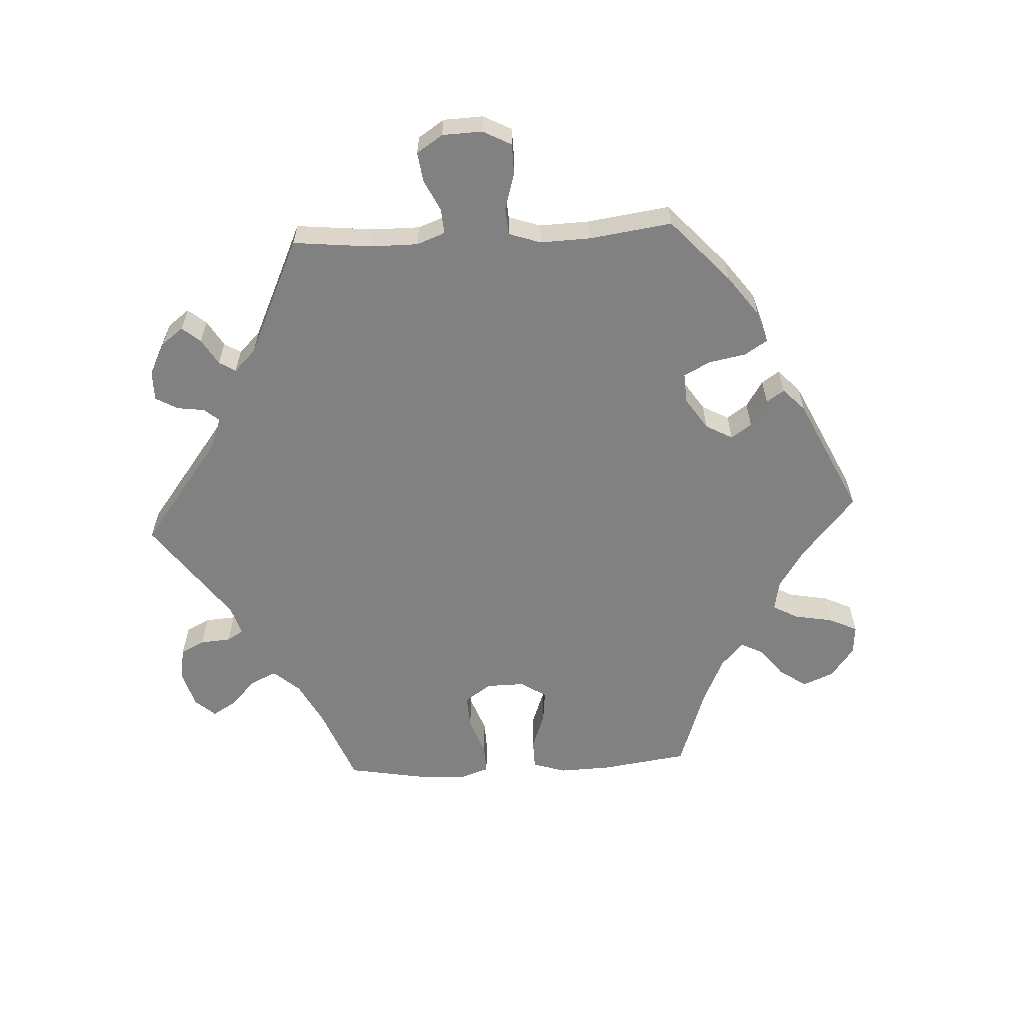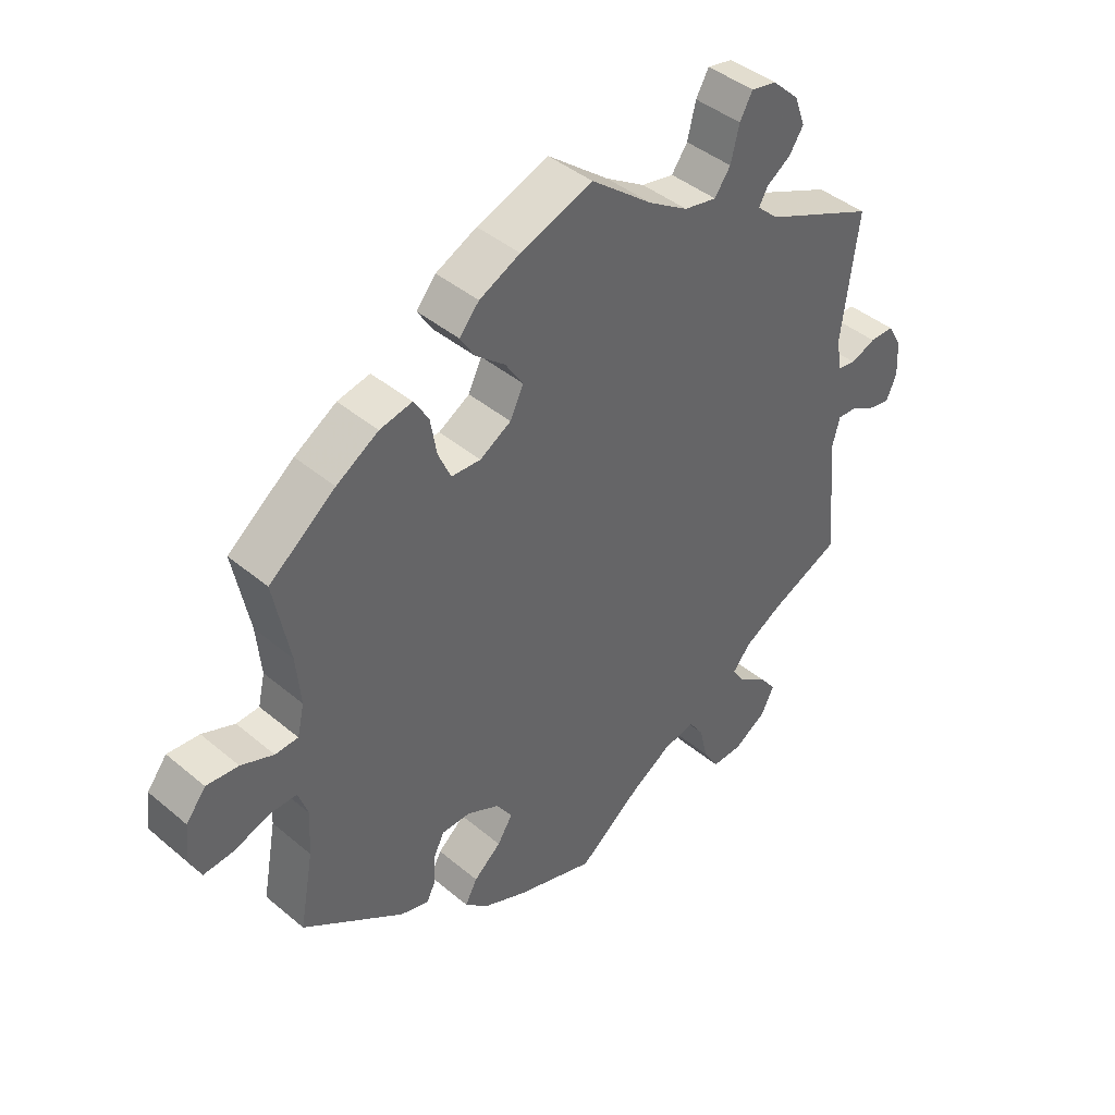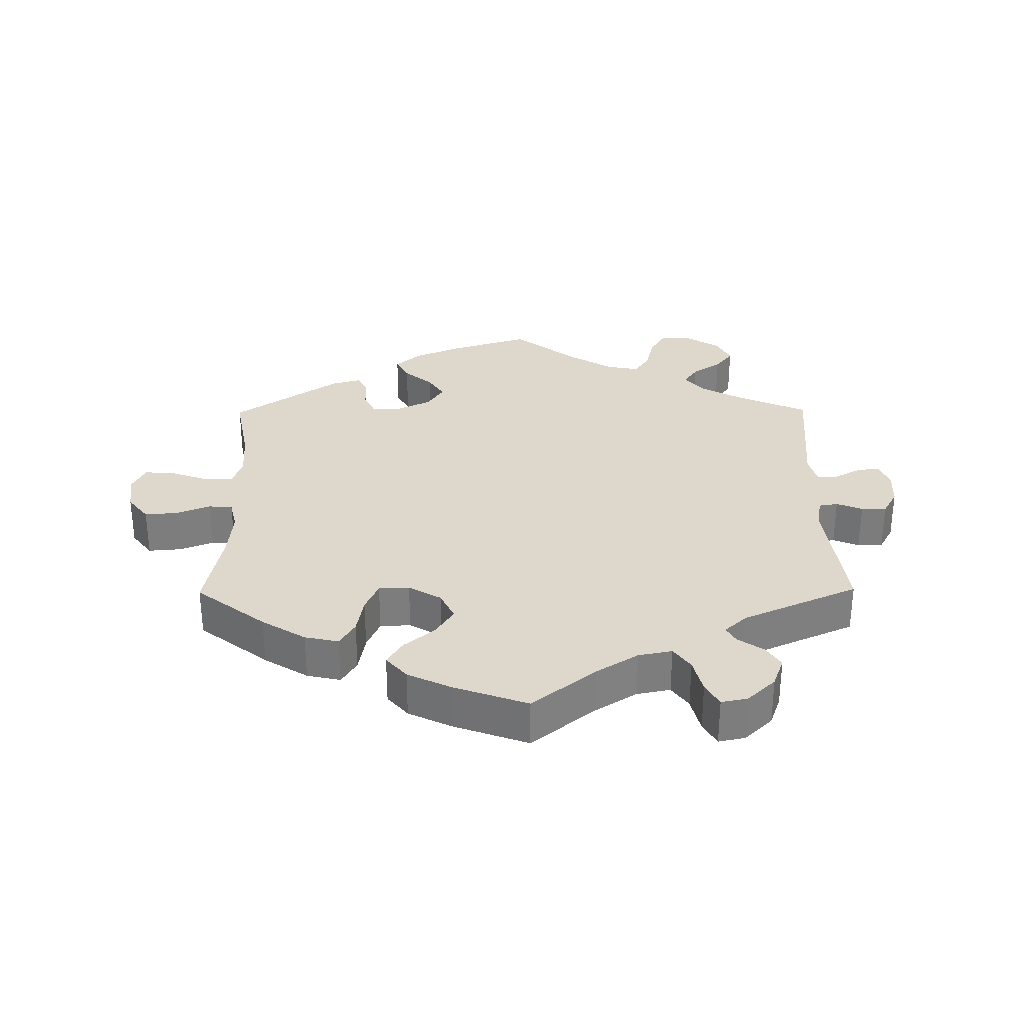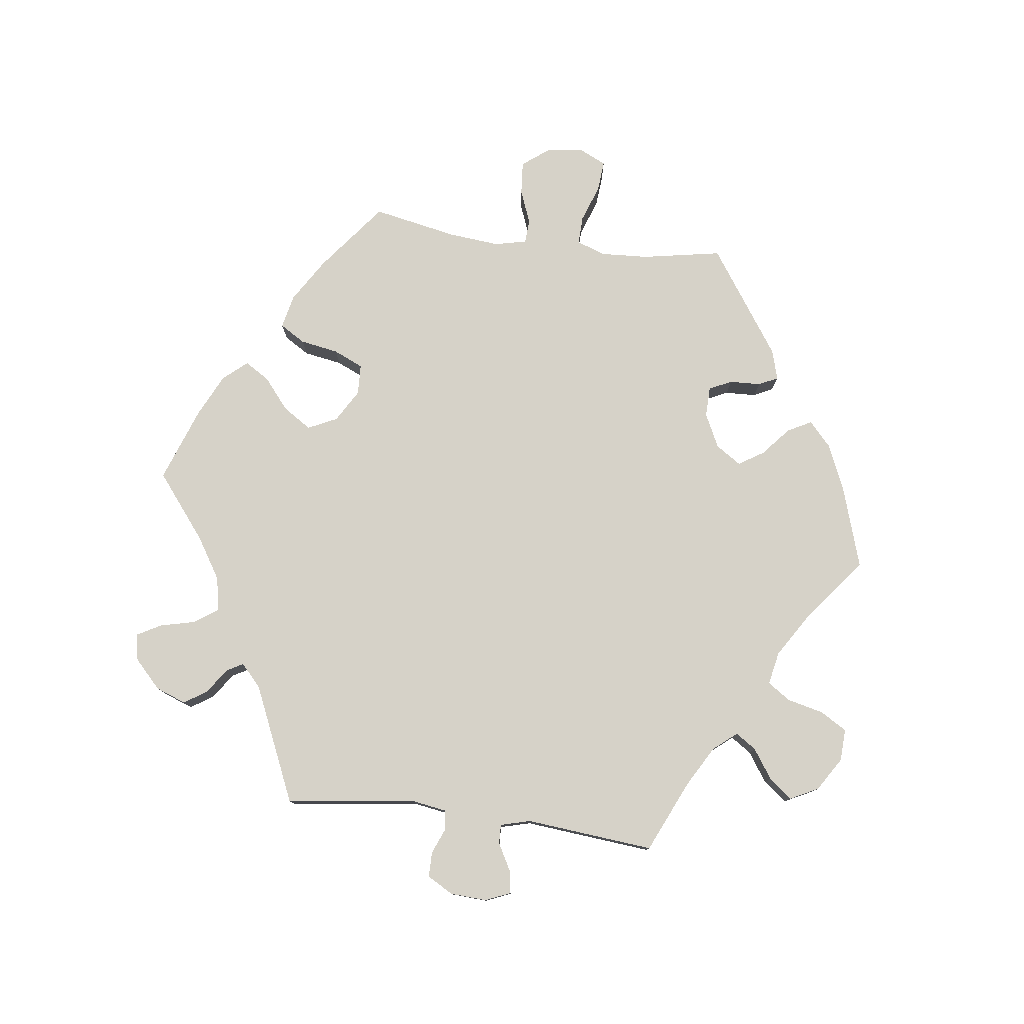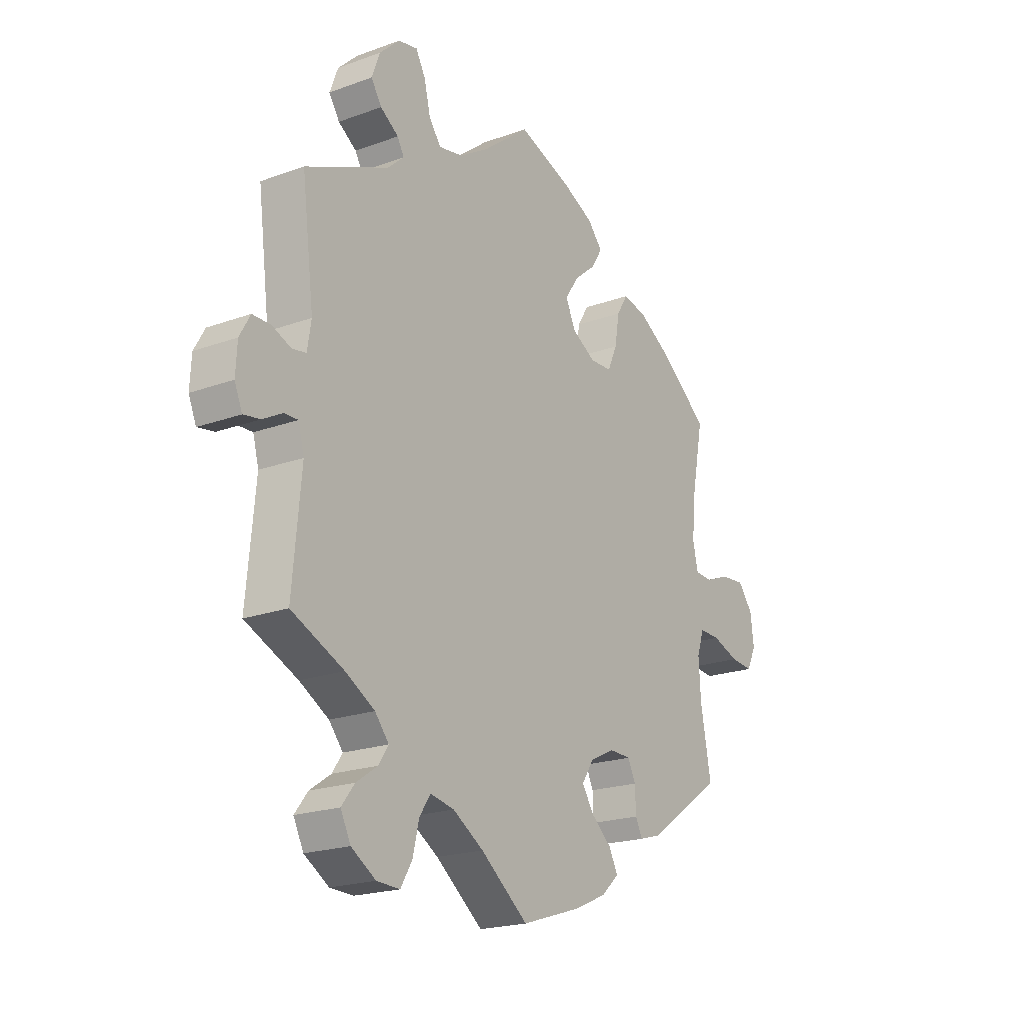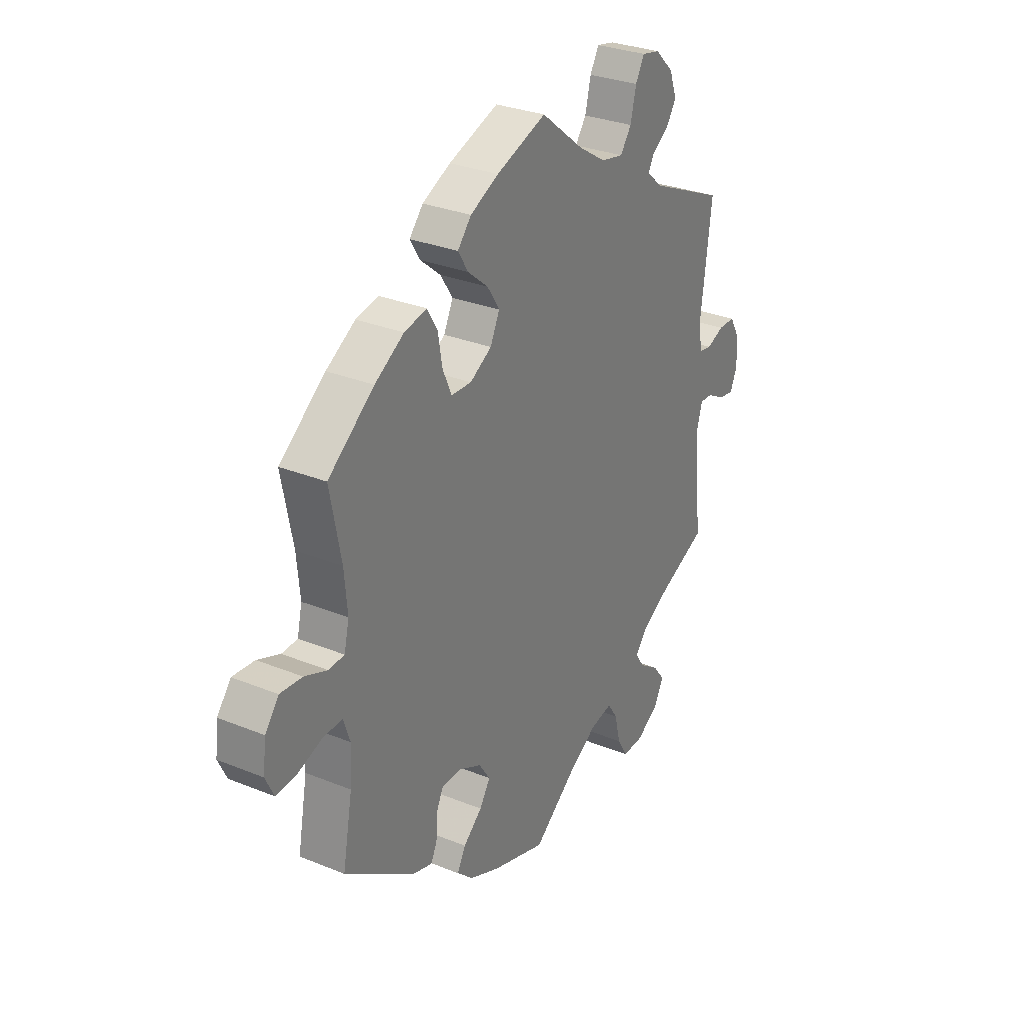
<metadata>
{"format":"obj","ext":"obj","renderer":"f3d","projection":"perspective","resolution":1024,"background":"white","views":[{"elev":-60.4,"azim":153.1,"up":"+Y"},{"elev":42.4,"azim":-45.0,"up":"+Z"},{"elev":31.2,"azim":-0.6,"up":"+Y"},{"elev":78.3,"azim":97.4,"up":"+Y"},{"elev":-20.4,"azim":123.6,"up":"+Z"},{"elev":30.0,"azim":-59.3,"up":"+Z"}]}
</metadata>
<code>
v -0.479 0.07 -0.169
v -0.475 0.07 -0.098
v -0.49 0.07 -0.054
v -0.533 0.07 -0.055
v -0.589 0.07 -0.075
v -0.636 0.07 -0.079
v -0.655 0.07 -0.039
v -0.648 0.07 0.018
v -0.617 0.07 0.058
v -0.567 0.07 0.054
v -0.516 0.07 0.034
v -0.48 0.07 0.036
v -0.469 0.07 0.084
v -0.476 0.07 0.161
v -0.501 0.07 0.289
v -0.397 0.07 0.37
v -0.331 0.07 0.411
v -0.28 0.07 0.422
v -0.257 0.07 0.384
v -0.247 0.07 0.326
v -0.227 0.07 0.281
v -0.181 0.07 0.279
v -0.132 0.07 0.308
v -0.111 0.07 0.352
v -0.139 0.07 0.395
v -0.185 0.07 0.433
v -0.208 0.07 0.47
v -0.177 0.07 0.506
v -0.113 0.07 0.537
v 0 0.07 0.578
v 0.097 0.07 0.501
v 0.159 0.07 0.462
v 0.21 0.07 0.452
v 0.235 0.07 0.487
v 0.248 0.07 0.541
v 0.268 0.07 0.577
v 0.308 0.07 0.569
v 0.35 0.07 0.529
v 0.367 0.07 0.483
v 0.345 0.07 0.449
v 0.307 0.07 0.423
v 0.293 0.07 0.398
v 0.327 0.07 0.367
v 0.501 0.07 0.29
v 0.476 0.07 0.092
v 0.484 0.07 0.042
v 0.513 0.07 0.037
v 0.552 0.07 0.053
v 0.59 0.07 0.053
v 0.612 0.07 0.014
v 0.615 0.07 -0.041
v 0.599 0.07 -0.079
v 0.564 0.07 -0.073
v 0.524 0.07 -0.051
v 0.495 0.07 -0.05
v 0.483 0.07 -0.095
v 0.501 0.07 -0.289
v 0.392 0.07 -0.338
v 0.331 0.07 -0.373
v 0.302 0.07 -0.408
v 0.323 0.07 -0.439
v 0.367 0.07 -0.469
v 0.394 0.07 -0.504
v 0.373 0.07 -0.546
v 0.322 0.07 -0.578
v 0.274 0.07 -0.58
v 0.25 0.07 -0.54
v 0.237 0.07 -0.485
v 0.214 0.07 -0.451
v 0.164 0.07 -0.461
v 0.1 0.07 -0.501
v 0.001 0.07 -0.578
v -0.122 0.07 -0.539
v -0.191 0.07 -0.509
v -0.228 0.07 -0.475
v -0.209 0.07 -0.439
v -0.166 0.07 -0.402
v -0.142 0.07 -0.364
v -0.167 0.07 -0.326
v -0.218 0.07 -0.301
v -0.264 0.07 -0.302
v -0.28 0.07 -0.336
v -0.282 0.07 -0.383
v -0.296 0.07 -0.412
v -0.341 0.07 -0.399
v -0.501 0.07 -0.289
v -0.479 0 -0.169
v -0.475 0 -0.098
v -0.49 0 -0.054
v -0.533 0 -0.055
v -0.589 0 -0.075
v -0.636 0 -0.079
v -0.655 0 -0.039
v -0.648 0 0.018
v -0.617 0 0.058
v -0.567 0 0.054
v -0.516 0 0.034
v -0.48 0 0.036
v -0.469 0 0.084
v -0.476 0 0.161
v -0.501 0 0.289
v -0.397 0 0.37
v -0.331 0 0.411
v -0.28 0 0.422
v -0.257 0 0.384
v -0.247 0 0.326
v -0.227 0 0.281
v -0.181 0 0.279
v -0.132 0 0.308
v -0.111 0 0.352
v -0.139 0 0.395
v -0.185 0 0.433
v -0.208 0 0.47
v -0.177 0 0.506
v -0.113 0 0.537
v 0 0 0.578
v 0.097 0 0.501
v 0.159 0 0.462
v 0.21 0 0.452
v 0.235 0 0.487
v 0.248 0 0.541
v 0.268 0 0.577
v 0.308 0 0.569
v 0.35 0 0.529
v 0.367 0 0.483
v 0.345 0 0.449
v 0.307 0 0.423
v 0.293 0 0.398
v 0.327 0 0.367
v 0.501 0 0.29
v 0.476 0 0.092
v 0.484 0 0.042
v 0.513 0 0.037
v 0.552 0 0.053
v 0.59 0 0.053
v 0.612 0 0.014
v 0.615 0 -0.041
v 0.599 0 -0.079
v 0.564 0 -0.073
v 0.524 0 -0.051
v 0.495 0 -0.05
v 0.483 0 -0.095
v 0.501 0 -0.289
v 0.392 0 -0.338
v 0.331 0 -0.373
v 0.302 0 -0.408
v 0.323 0 -0.439
v 0.367 0 -0.469
v 0.394 0 -0.504
v 0.373 0 -0.546
v 0.322 0 -0.578
v 0.274 0 -0.58
v 0.25 0 -0.54
v 0.237 0 -0.485
v 0.214 0 -0.451
v 0.164 0 -0.461
v 0.1 0 -0.501
v 0.001 0 -0.578
v -0.122 0 -0.539
v -0.191 0 -0.509
v -0.228 0 -0.475
v -0.209 0 -0.439
v -0.166 0 -0.402
v -0.142 0 -0.364
v -0.167 0 -0.326
v -0.218 0 -0.301
v -0.264 0 -0.302
v -0.28 0 -0.336
v -0.282 0 -0.383
v -0.296 0 -0.412
v -0.341 0 -0.399
v -0.501 0 -0.289
f 85 86 1
f 82 83 84 85
f 81 82 85 1
f 80 81 1 2
f 79 80 2 3
f 74 75 76 77
f 74 77 78
f 71 72 73 74
f 70 71 74 78
f 69 70 78 79
f 65 66 67 68
f 65 68 69
f 64 65 69
f 61 62 63 64
f 60 61 64 69
f 59 60 69 79
f 56 57 58
f 55 56 58 59
f 51 52 53 54
f 51 54 55
f 50 51 55
f 47 48 49 50
f 46 47 50 55
f 45 46 55 59
f 43 44 45 59
f 38 39 40 41
f 38 41 42
f 37 38 42
f 34 35 36 37
f 33 34 37 42
f 32 33 42 43
f 28 29 30 31
f 28 31 32
f 25 26 27 28
f 24 25 28 32
f 23 24 32 43
f 17 18 19 20
f 17 20 21
f 14 15 16 17
f 13 14 17 21
f 12 13 21 22
f 8 9 10 11
f 8 11 12
f 7 8 12
f 4 5 6 7
f 3 4 7 12
f 23 43 59 79
f 22 23 79
f 3 12 22 79
f 87 172 171
f 171 170 169 168
f 87 171 168 167
f 88 87 167 166
f 89 88 166 165
f 163 162 161 160
f 164 163 160
f 160 159 158 157
f 164 160 157 156
f 165 164 156 155
f 154 153 152 151
f 155 154 151
f 155 151 150
f 150 149 148 147
f 155 150 147 146
f 165 155 146 145
f 144 143 142
f 145 144 142 141
f 140 139 138 137
f 141 140 137
f 141 137 136
f 136 135 134 133
f 141 136 133 132
f 145 141 132 131
f 145 131 130 129
f 127 126 125 124
f 128 127 124
f 128 124 123
f 123 122 121 120
f 128 123 120 119
f 129 128 119 118
f 117 116 115 114
f 118 117 114
f 114 113 112 111
f 118 114 111 110
f 129 118 110 109
f 106 105 104 103
f 107 106 103
f 103 102 101 100
f 107 103 100 99
f 108 107 99 98
f 97 96 95 94
f 98 97 94
f 98 94 93
f 93 92 91 90
f 98 93 90 89
f 165 145 129 109
f 165 109 108
f 165 108 98 89
f 1 87 88 2
f 2 88 89 3
f 3 89 90 4
f 4 90 91 5
f 5 91 92 6
f 6 92 93 7
f 7 93 94 8
f 8 94 95 9
f 9 95 96 10
f 10 96 97 11
f 11 97 98 12
f 12 98 99 13
f 13 99 100 14
f 14 100 101 15
f 15 101 102 16
f 16 102 103 17
f 17 103 104 18
f 18 104 105 19
f 19 105 106 20
f 20 106 107 21
f 21 107 108 22
f 22 108 109 23
f 23 109 110 24
f 24 110 111 25
f 25 111 112 26
f 26 112 113 27
f 27 113 114 28
f 28 114 115 29
f 29 115 116 30
f 30 116 117 31
f 31 117 118 32
f 32 118 119 33
f 33 119 120 34
f 34 120 121 35
f 35 121 122 36
f 36 122 123 37
f 37 123 124 38
f 38 124 125 39
f 39 125 126 40
f 40 126 127 41
f 41 127 128 42
f 42 128 129 43
f 43 129 130 44
f 44 130 131 45
f 45 131 132 46
f 46 132 133 47
f 47 133 134 48
f 48 134 135 49
f 49 135 136 50
f 50 136 137 51
f 51 137 138 52
f 52 138 139 53
f 53 139 140 54
f 54 140 141 55
f 55 141 142 56
f 56 142 143 57
f 57 143 144 58
f 58 144 145 59
f 59 145 146 60
f 60 146 147 61
f 61 147 148 62
f 62 148 149 63
f 63 149 150 64
f 64 150 151 65
f 65 151 152 66
f 66 152 153 67
f 67 153 154 68
f 68 154 155 69
f 69 155 156 70
f 70 156 157 71
f 71 157 158 72
f 72 158 159 73
f 73 159 160 74
f 74 160 161 75
f 75 161 162 76
f 76 162 163 77
f 77 163 164 78
f 78 164 165 79
f 79 165 166 80
f 80 166 167 81
f 81 167 168 82
f 82 168 169 83
f 83 169 170 84
f 84 170 171 85
f 85 171 172 86
f 86 172 87 1

</code>
